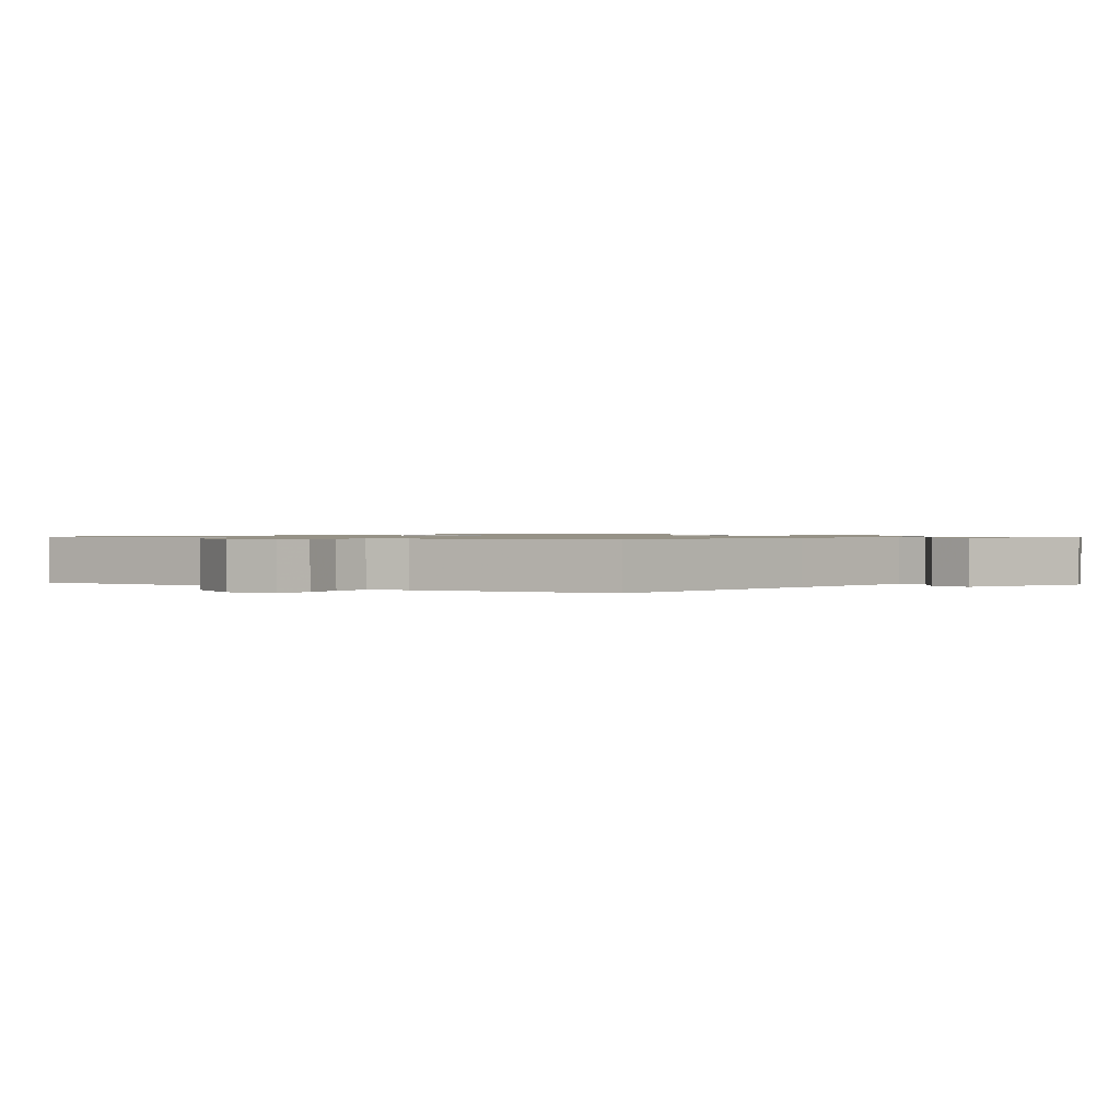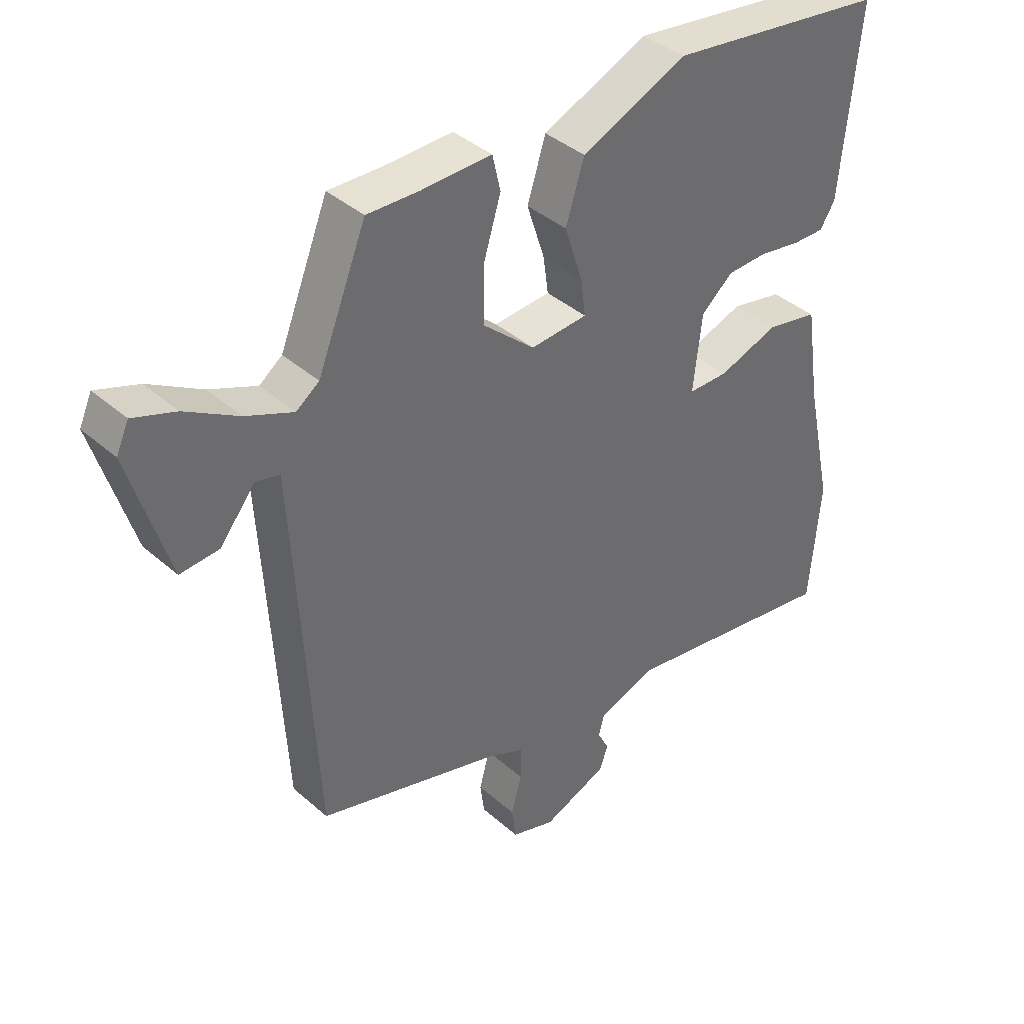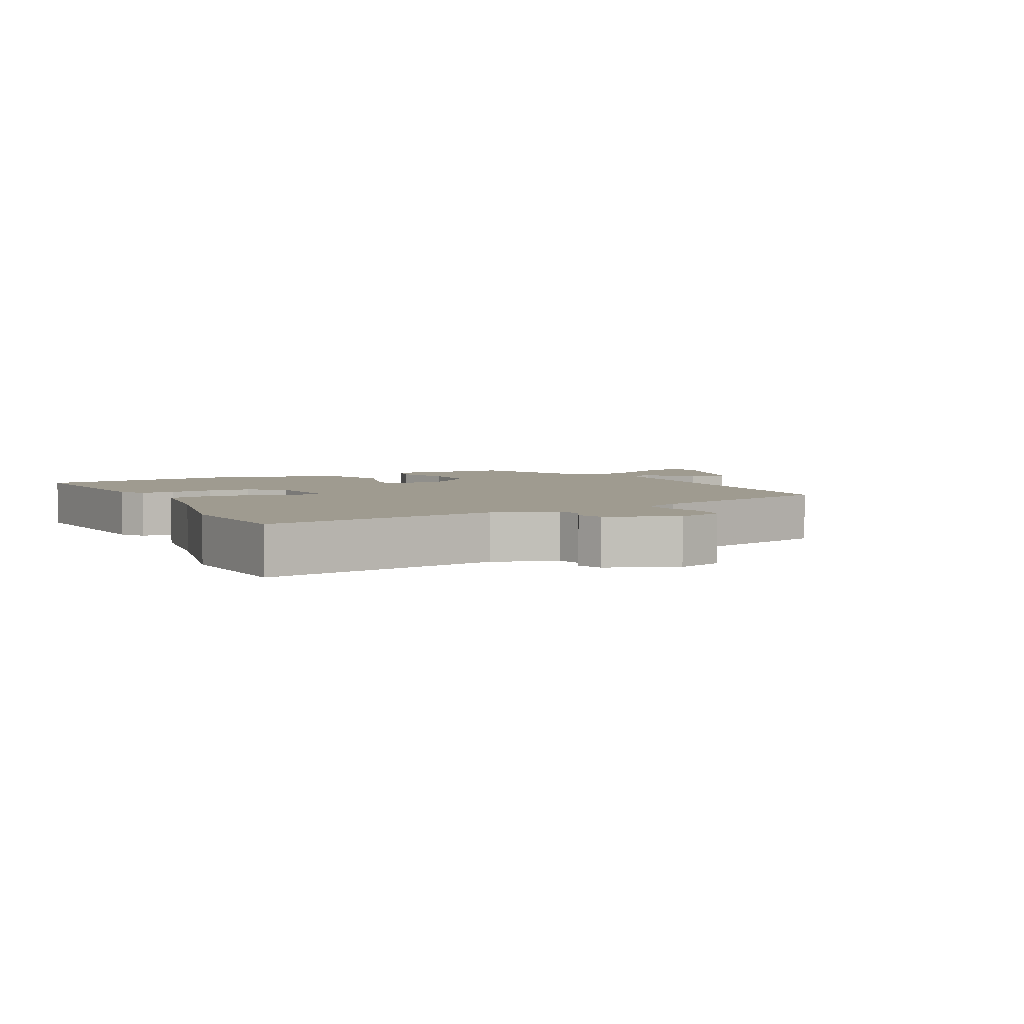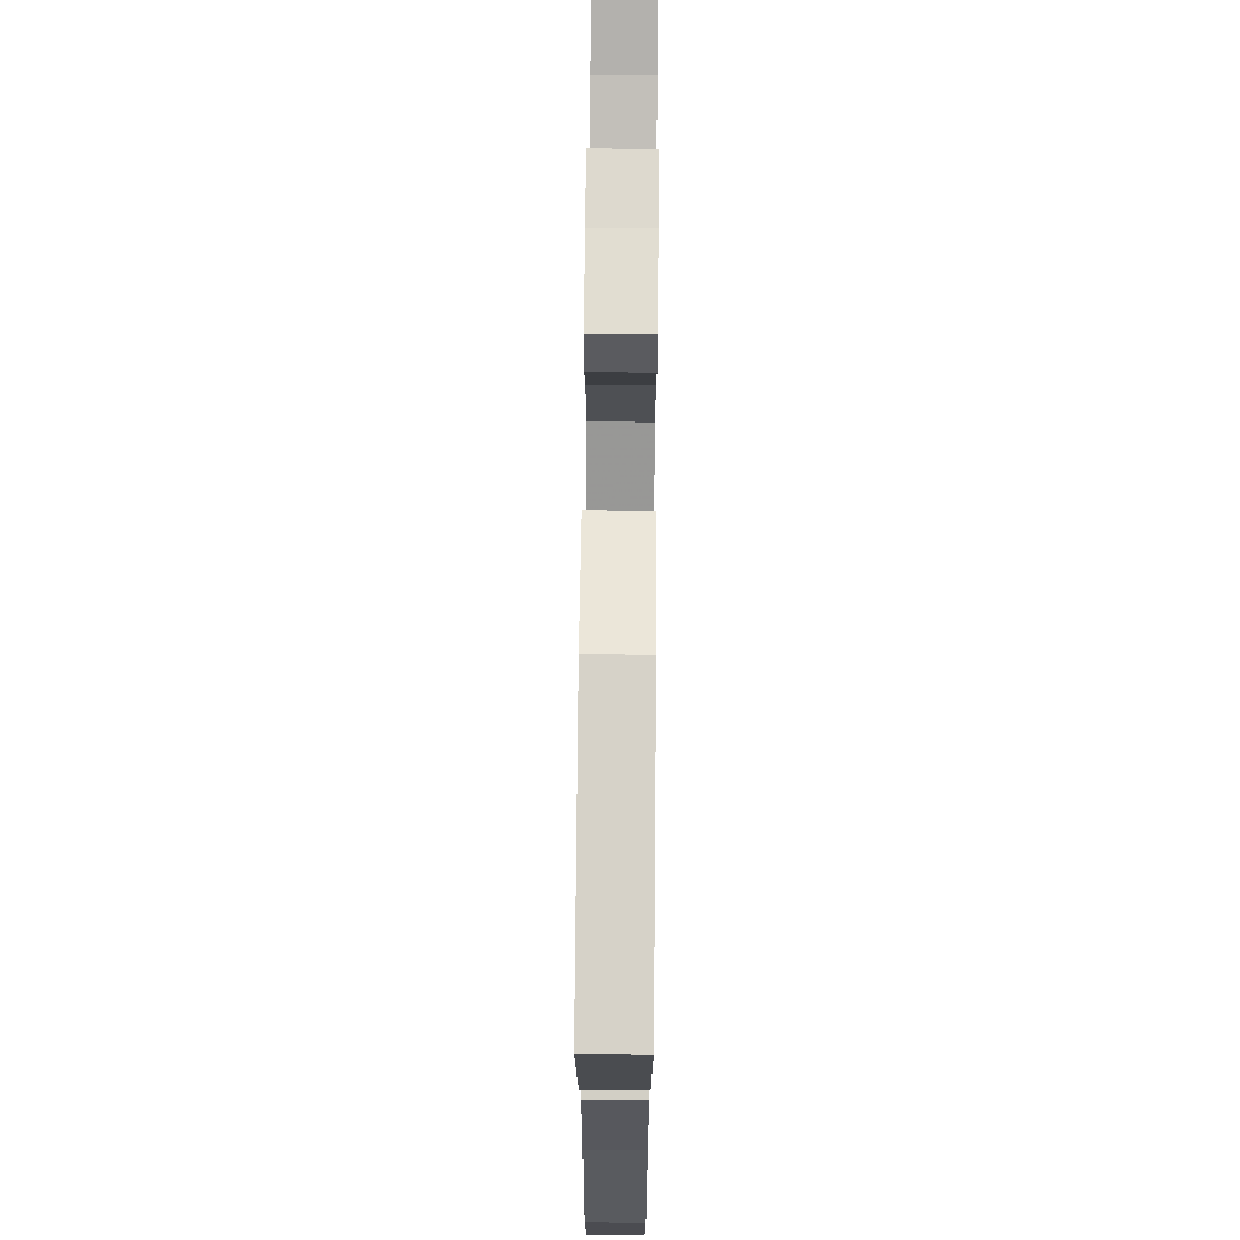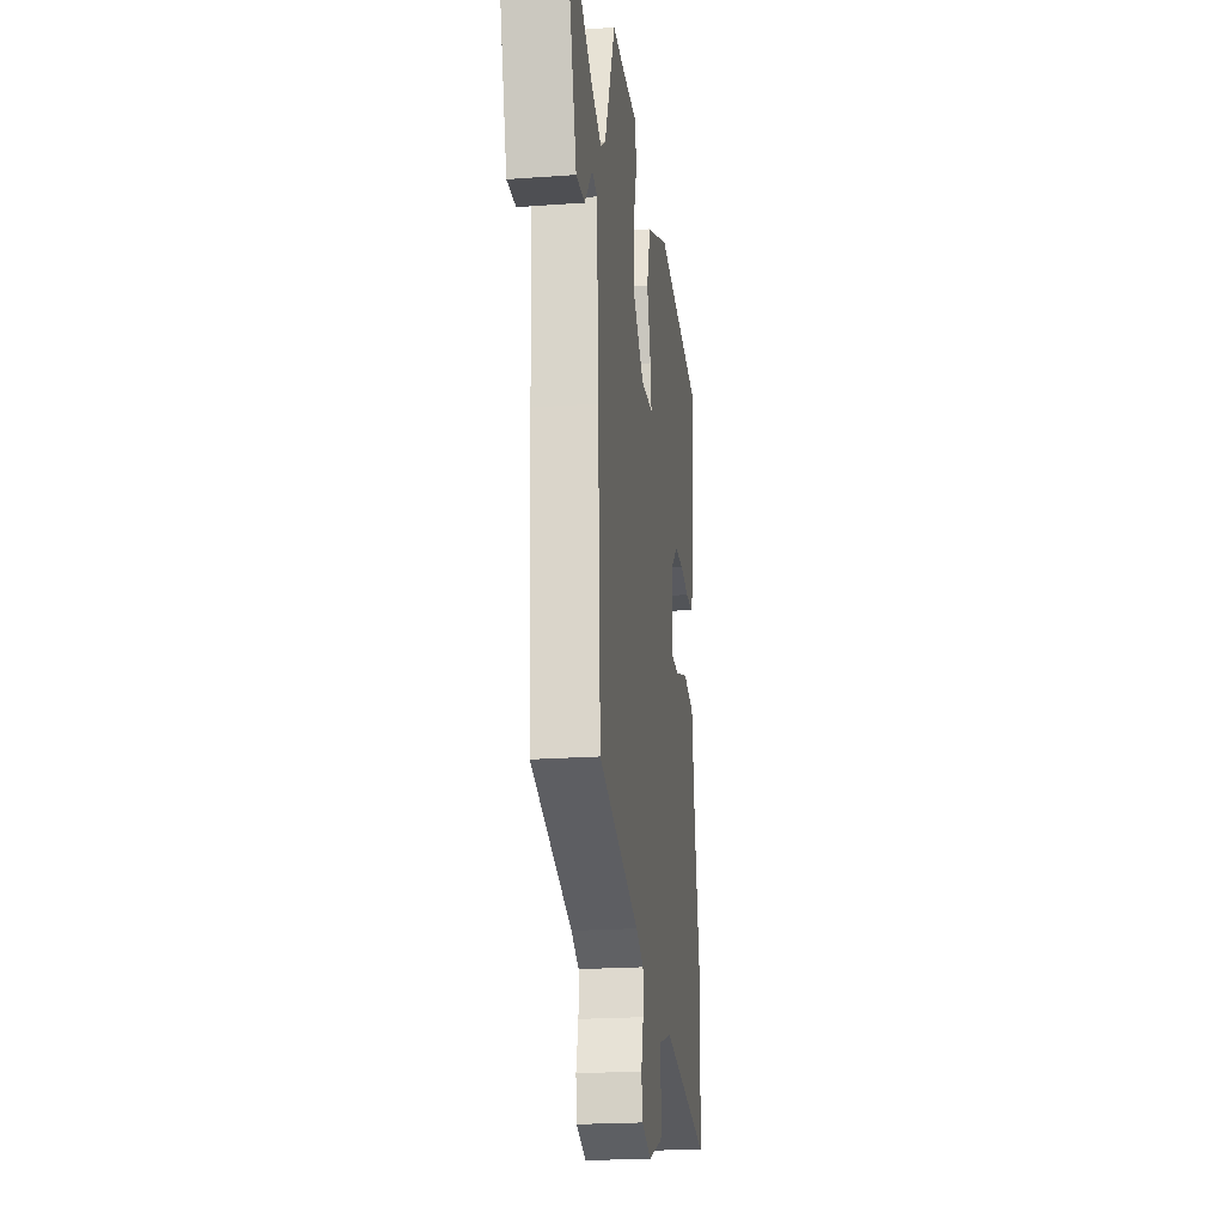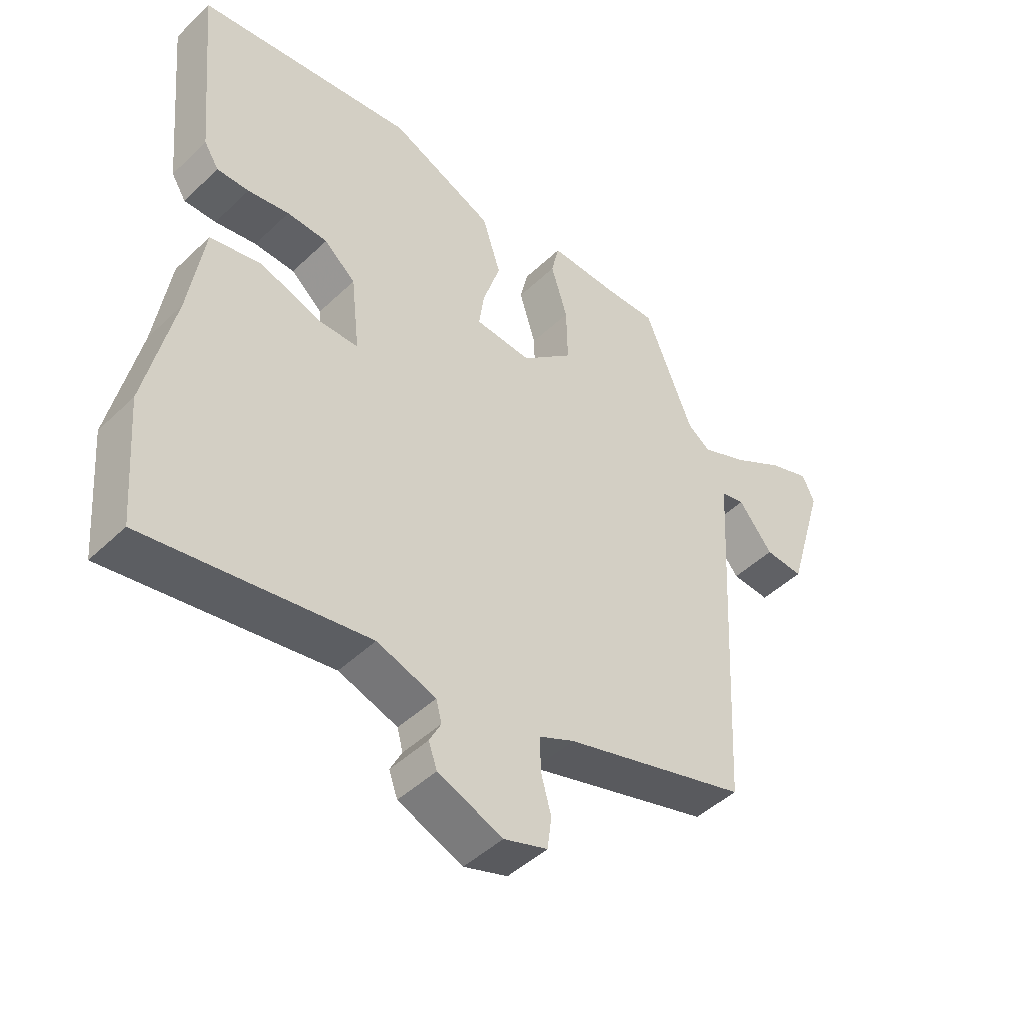
<metadata>
{"format":"obj","ext":"obj","renderer":"f3d","projection":"perspective","resolution":1024,"background":"white","views":[{"elev":1.0,"azim":-138.7,"up":"+Y"},{"elev":39.5,"azim":-42.7,"up":"+Z"},{"elev":4.1,"azim":153.3,"up":"+Y"},{"elev":69.8,"azim":90.5,"up":"+Z"},{"elev":-21.8,"azim":-82.8,"up":"+Z"},{"elev":-46.6,"azim":137.1,"up":"+Z"}]}
</metadata>
<code>
v 0.495 0.07 0.444
v 0.466 0.07 0.141
v 0.442 0.07 0.103
v 0.39 0.07 0.104
v 0.323 0.07 0.116
v 0.257 0.07 0.114
v 0.206 0.07 0.07
v 0.192 0.07 -0.055
v 0.257 0.07 -0.056
v 0.355 0.07 -0.023
v 0.439 0.07 -0.041
v 0.463 0.07 -0.199
v 0.508 0.07 -0.406
v 0.491 0.07 -0.61
v 0.133 0.07 -0.55
v 0.037 0.07 -0.582
v 0.028 0.07 -0.617
v 0.047 0.07 -0.654
v 0.033 0.07 -0.693
v -0.072 0.07 -0.735
v -0.143 0.07 -0.711
v -0.15 0.07 -0.658
v -0.133 0.07 -0.595
v -0.133 0.07 -0.54
v -0.19 0.07 -0.513
v -0.491 0.07 -0.423
v -0.511 0.07 -0.049
v -0.524 0.07 0.185
v -0.563 0.07 0.194
v -0.619 0.07 0.124
v -0.682 0.07 0.12
v -0.744 0.07 0.328
v -0.724 0.07 0.372
v -0.656 0.07 0.347
v -0.571 0.07 0.296
v -0.495 0.07 0.263
v -0.458 0.07 0.29
v -0.379 0.07 0.485
v -0.295 0.07 0.482
v -0.182 0.07 0.484
v -0.169 0.07 0.427
v -0.196 0.07 0.339
v -0.198 0.07 0.245
v -0.114 0.07 0.17
v -0.022 0.07 0.176
v -0.03 0.07 0.236
v -0.059 0.07 0.326
v -0.029 0.07 0.42
v 0.141 0.07 0.493
v 0.495 0 0.444
v 0.466 0 0.141
v 0.442 0 0.103
v 0.39 0 0.104
v 0.323 0 0.116
v 0.257 0 0.114
v 0.206 0 0.07
v 0.192 0 -0.055
v 0.257 0 -0.056
v 0.355 0 -0.023
v 0.439 0 -0.041
v 0.463 0 -0.199
v 0.508 0 -0.406
v 0.491 0 -0.61
v 0.133 0 -0.55
v 0.037 0 -0.582
v 0.028 0 -0.617
v 0.047 0 -0.654
v 0.033 0 -0.693
v -0.072 0 -0.735
v -0.143 0 -0.711
v -0.15 0 -0.658
v -0.133 0 -0.595
v -0.133 0 -0.54
v -0.19 0 -0.513
v -0.491 0 -0.423
v -0.511 0 -0.049
v -0.524 0 0.185
v -0.563 0 0.194
v -0.619 0 0.124
v -0.682 0 0.12
v -0.744 0 0.328
v -0.724 0 0.372
v -0.656 0 0.347
v -0.571 0 0.296
v -0.495 0 0.263
v -0.458 0 0.29
v -0.379 0 0.485
v -0.295 0 0.482
v -0.182 0 0.484
v -0.169 0 0.427
v -0.196 0 0.339
v -0.198 0 0.245
v -0.114 0 0.17
v -0.022 0 0.176
v -0.03 0 0.236
v -0.059 0 0.326
v -0.029 0 0.42
v 0.141 0 0.493
f 3 4 5
f 2 3 5
f 1 2 5
f 49 1 5
f 48 49 5
f 47 48 5
f 46 47 5
f 45 46 5 6
f 44 45 6 7
f 39 40 41 42
f 39 42 43
f 38 39 43
f 37 38 43
f 36 37 43 44
f 33 34 35
f 32 33 35
f 31 32 35
f 30 31 35
f 29 30 35
f 28 29 35 36
f 44 7 8
f 36 44 8
f 28 36 8
f 27 28 8
f 21 22 23
f 20 21 23
f 19 20 23
f 18 19 23
f 17 18 23
f 16 17 23 24
f 15 16 24 25
f 12 13 14 15
f 15 25 26
f 12 15 26
f 11 12 26
f 10 11 26
f 9 10 26
f 8 9 26 27
f 54 53 52
f 54 52 51
f 54 51 50
f 54 50 98
f 54 98 97
f 54 97 96
f 54 96 95
f 55 54 95 94
f 56 55 94 93
f 91 90 89 88
f 92 91 88
f 92 88 87
f 92 87 86
f 93 92 86 85
f 84 83 82
f 84 82 81
f 84 81 80
f 84 80 79
f 84 79 78
f 85 84 78 77
f 57 56 93
f 57 93 85
f 57 85 77
f 57 77 76
f 72 71 70
f 72 70 69
f 72 69 68
f 72 68 67
f 72 67 66
f 73 72 66 65
f 74 73 65 64
f 64 63 62 61
f 75 74 64
f 75 64 61
f 75 61 60
f 75 60 59
f 75 59 58
f 76 75 58 57
f 1 50 51 2
f 2 51 52 3
f 3 52 53 4
f 4 53 54 5
f 5 54 55 6
f 6 55 56 7
f 7 56 57 8
f 8 57 58 9
f 9 58 59 10
f 10 59 60 11
f 11 60 61 12
f 12 61 62 13
f 13 62 63 14
f 14 63 64 15
f 15 64 65 16
f 16 65 66 17
f 17 66 67 18
f 18 67 68 19
f 19 68 69 20
f 20 69 70 21
f 21 70 71 22
f 22 71 72 23
f 23 72 73 24
f 24 73 74 25
f 25 74 75 26
f 26 75 76 27
f 27 76 77 28
f 28 77 78 29
f 29 78 79 30
f 30 79 80 31
f 31 80 81 32
f 32 81 82 33
f 33 82 83 34
f 34 83 84 35
f 35 84 85 36
f 36 85 86 37
f 37 86 87 38
f 38 87 88 39
f 39 88 89 40
f 40 89 90 41
f 41 90 91 42
f 42 91 92 43
f 43 92 93 44
f 44 93 94 45
f 45 94 95 46
f 46 95 96 47
f 47 96 97 48
f 48 97 98 49
f 49 98 50 1

</code>
